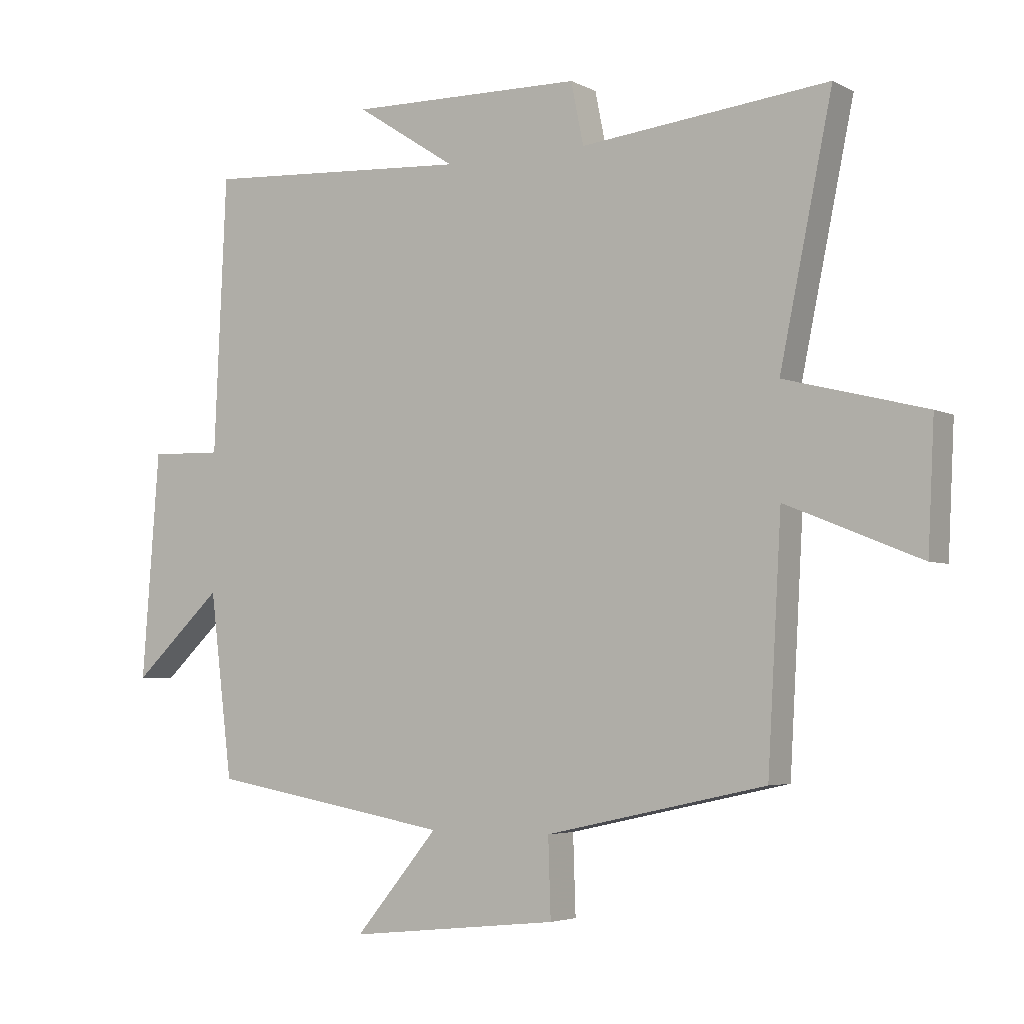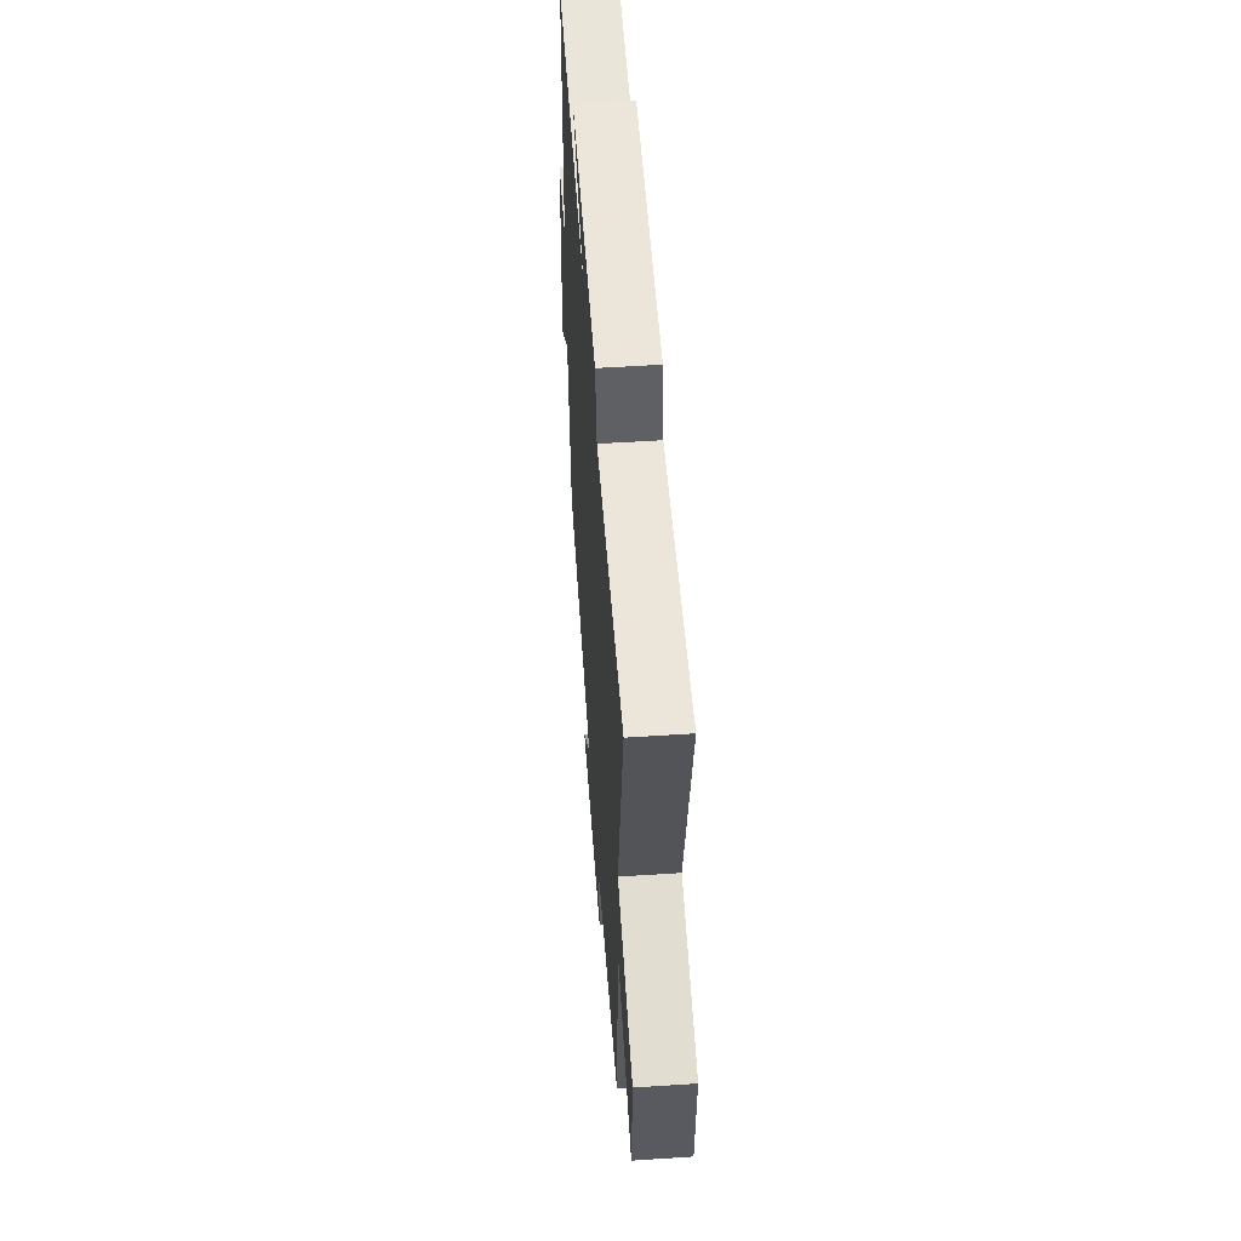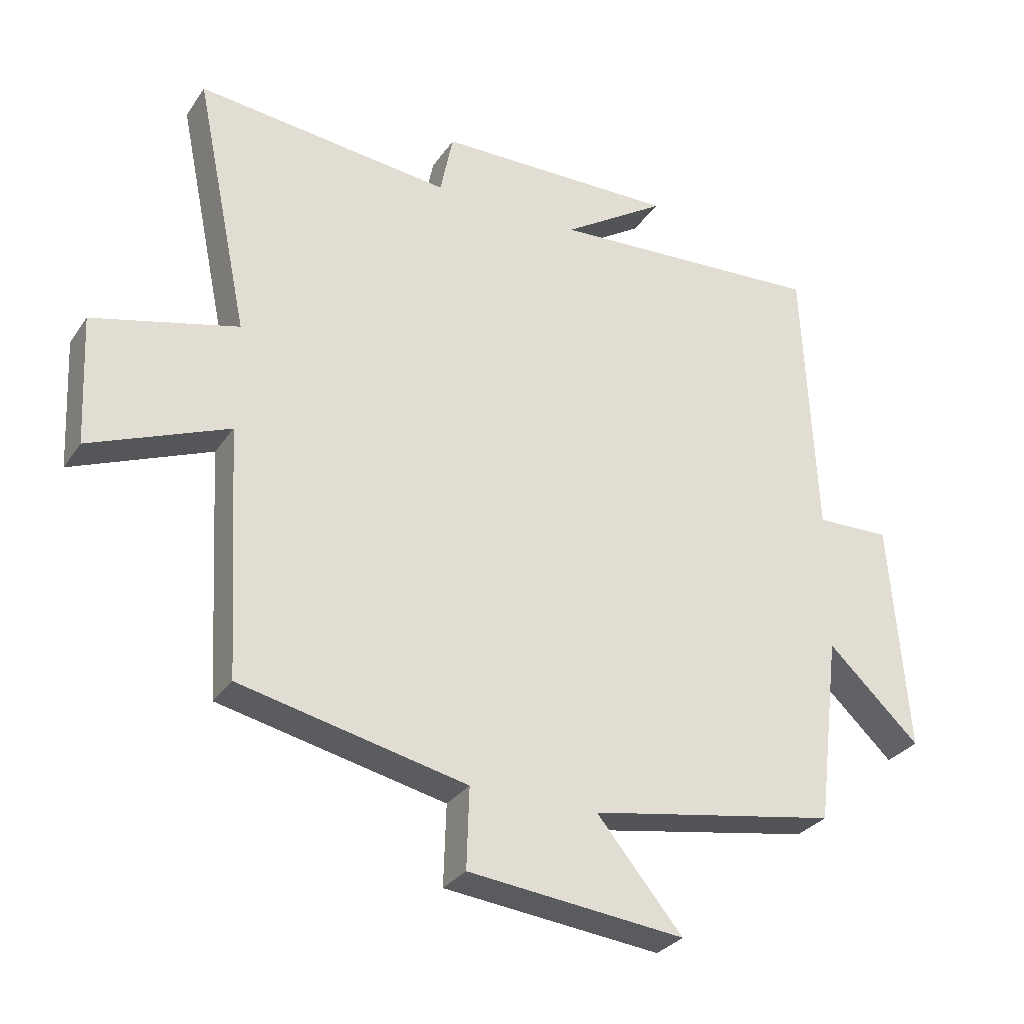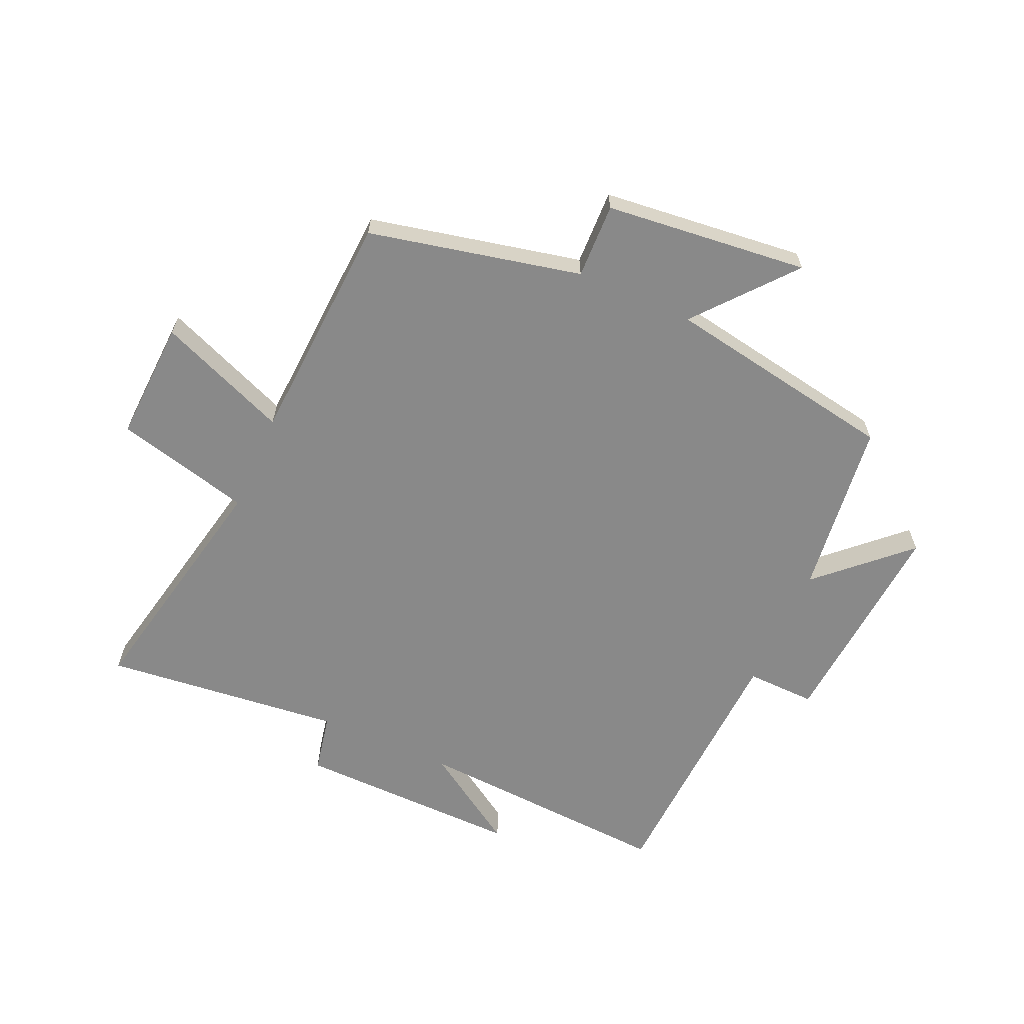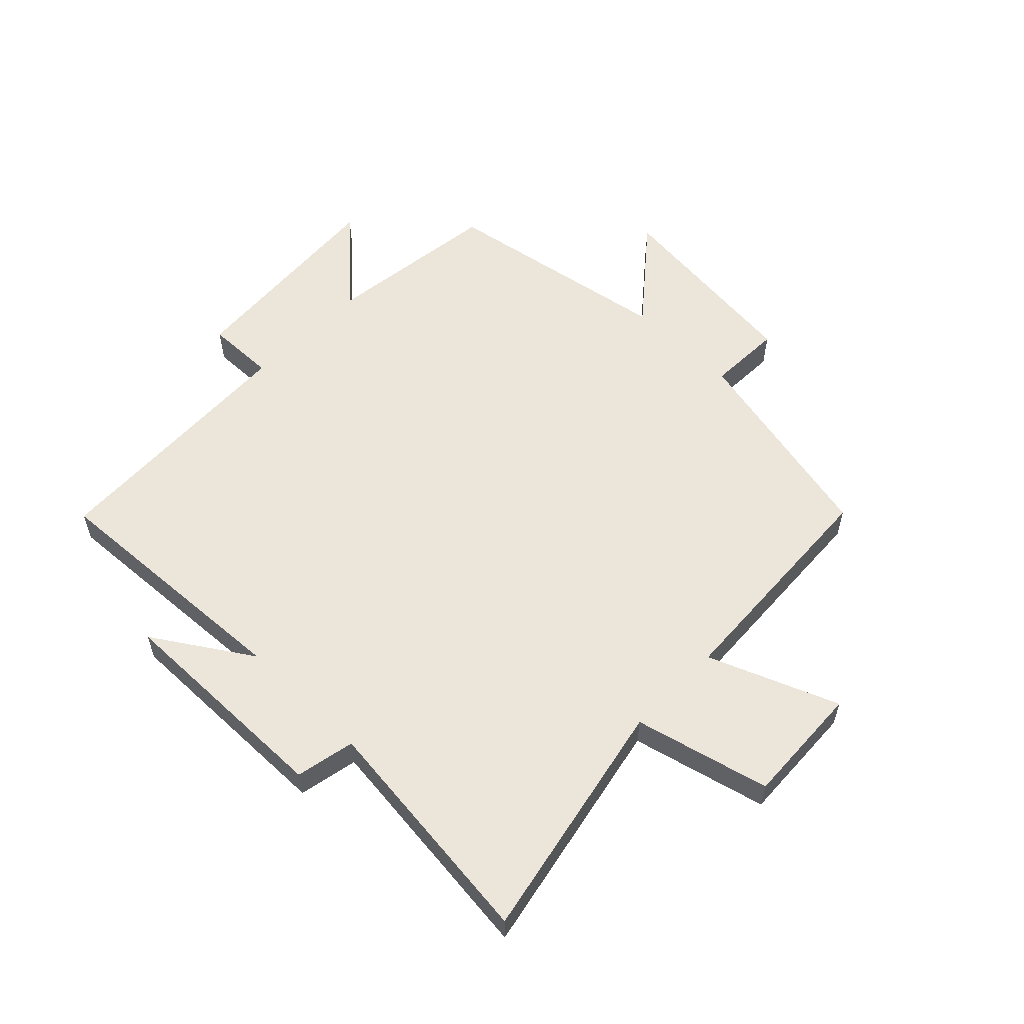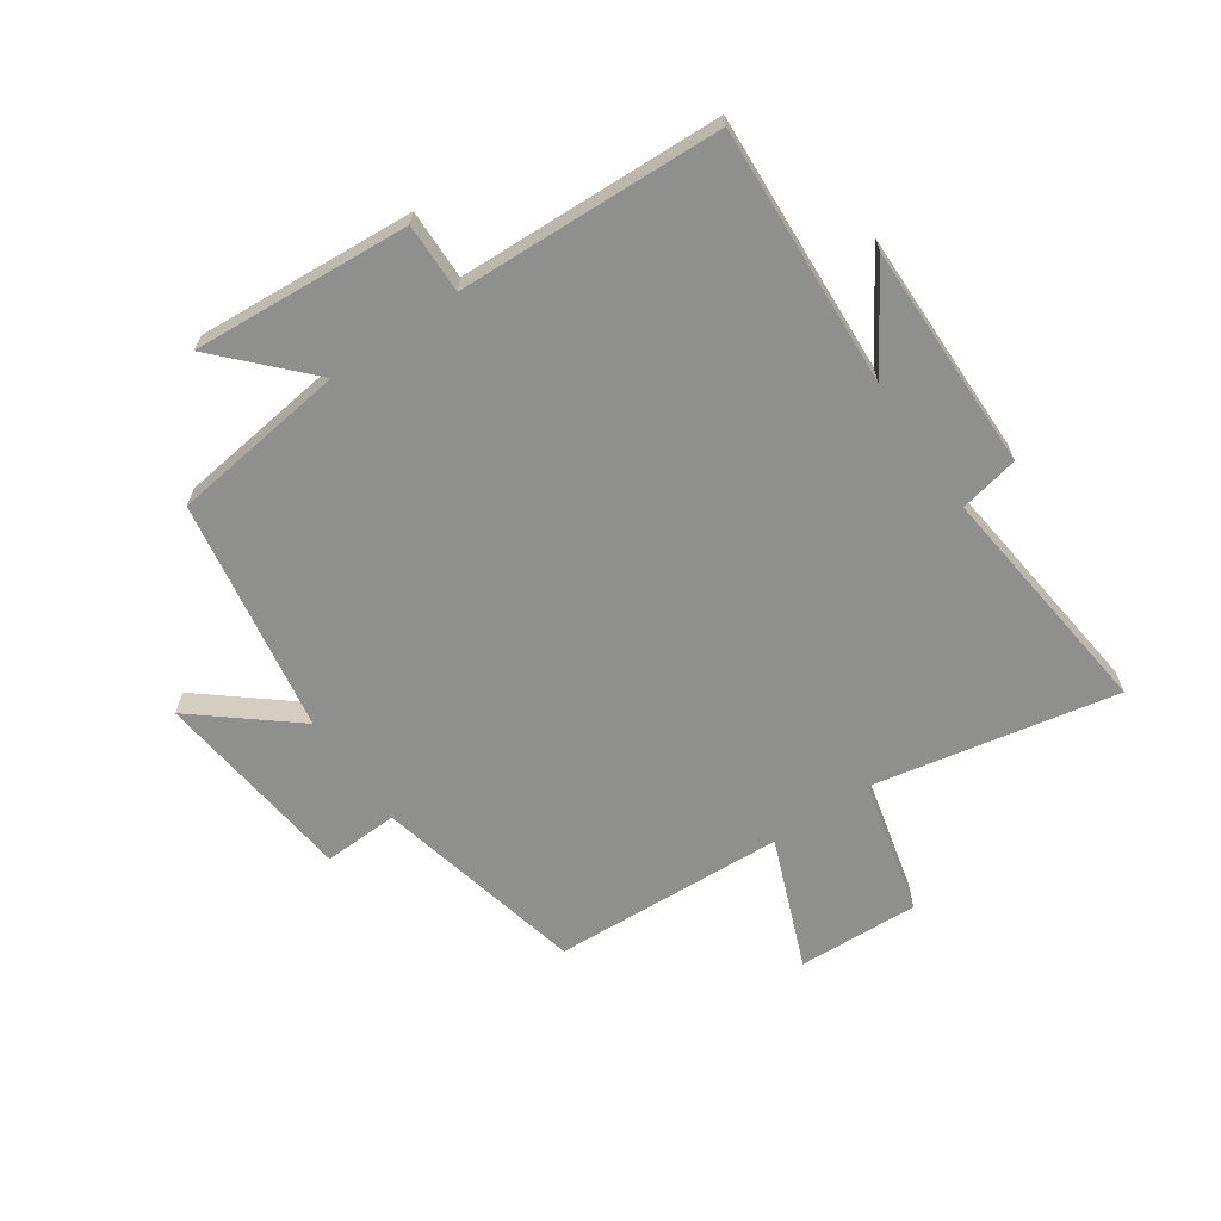
<metadata>
{"format":"obj","ext":"obj","renderer":"f3d","projection":"perspective","resolution":1024,"background":"white","views":[{"elev":-4.1,"azim":32.3,"up":"+Z"},{"elev":54.6,"azim":86.0,"up":"+Z"},{"elev":-30.0,"azim":152.1,"up":"+Z"},{"elev":-63.1,"azim":156.0,"up":"+Y"},{"elev":57.1,"azim":44.4,"up":"+Y"},{"elev":-65.2,"azim":-55.2,"up":"+Y"}]}
</metadata>
<code>
v -0.464 0.07 -0.432
v -0.5 0.07 -0.138
v -0.644 0.07 -0.273
v -0.616 0.07 0.089
v -0.5 0.07 0.086
v -0.48 0.07 0.526
v -0.048 0.07 0.5
v -0.21 0.07 0.605
v 0.166 0.07 0.599
v 0.186 0.07 0.5
v 0.584 0.07 0.543
v 0.5 0.07 0.137
v 0.726 0.07 0.08
v 0.716 0.07 -0.122
v 0.5 0.07 -0.035
v 0.478 0.07 -0.422
v 0.125 0.07 -0.5
v 0.129 0.07 -0.625
v -0.209 0.07 -0.661
v -0.075 0.07 -0.5
v -0.464 0 -0.432
v -0.5 0 -0.138
v -0.644 0 -0.273
v -0.616 0 0.089
v -0.5 0 0.086
v -0.48 0 0.526
v -0.048 0 0.5
v -0.21 0 0.605
v 0.166 0 0.599
v 0.186 0 0.5
v 0.584 0 0.543
v 0.5 0 0.137
v 0.726 0 0.08
v 0.716 0 -0.122
v 0.5 0 -0.035
v 0.478 0 -0.422
v 0.125 0 -0.5
v 0.129 0 -0.625
v -0.209 0 -0.661
v -0.075 0 -0.5
f 17 18 19 20
f 20 1 2
f 17 20 2
f 16 17 2
f 15 16 2
f 12 13 14 15
f 12 15 2
f 10 11 12 2
f 7 8 9 10
f 7 10 2
f 5 6 7 2
f 2 3 4 5
f 40 39 38 37
f 22 21 40
f 22 40 37
f 22 37 36
f 22 36 35
f 35 34 33 32
f 22 35 32
f 22 32 31 30
f 30 29 28 27
f 22 30 27
f 22 27 26 25
f 25 24 23 22
f 1 21 22 2
f 2 22 23 3
f 3 23 24 4
f 4 24 25 5
f 5 25 26 6
f 6 26 27 7
f 7 27 28 8
f 8 28 29 9
f 9 29 30 10
f 10 30 31 11
f 11 31 32 12
f 12 32 33 13
f 13 33 34 14
f 14 34 35 15
f 15 35 36 16
f 16 36 37 17
f 17 37 38 18
f 18 38 39 19
f 19 39 40 20
f 20 40 21 1

</code>
